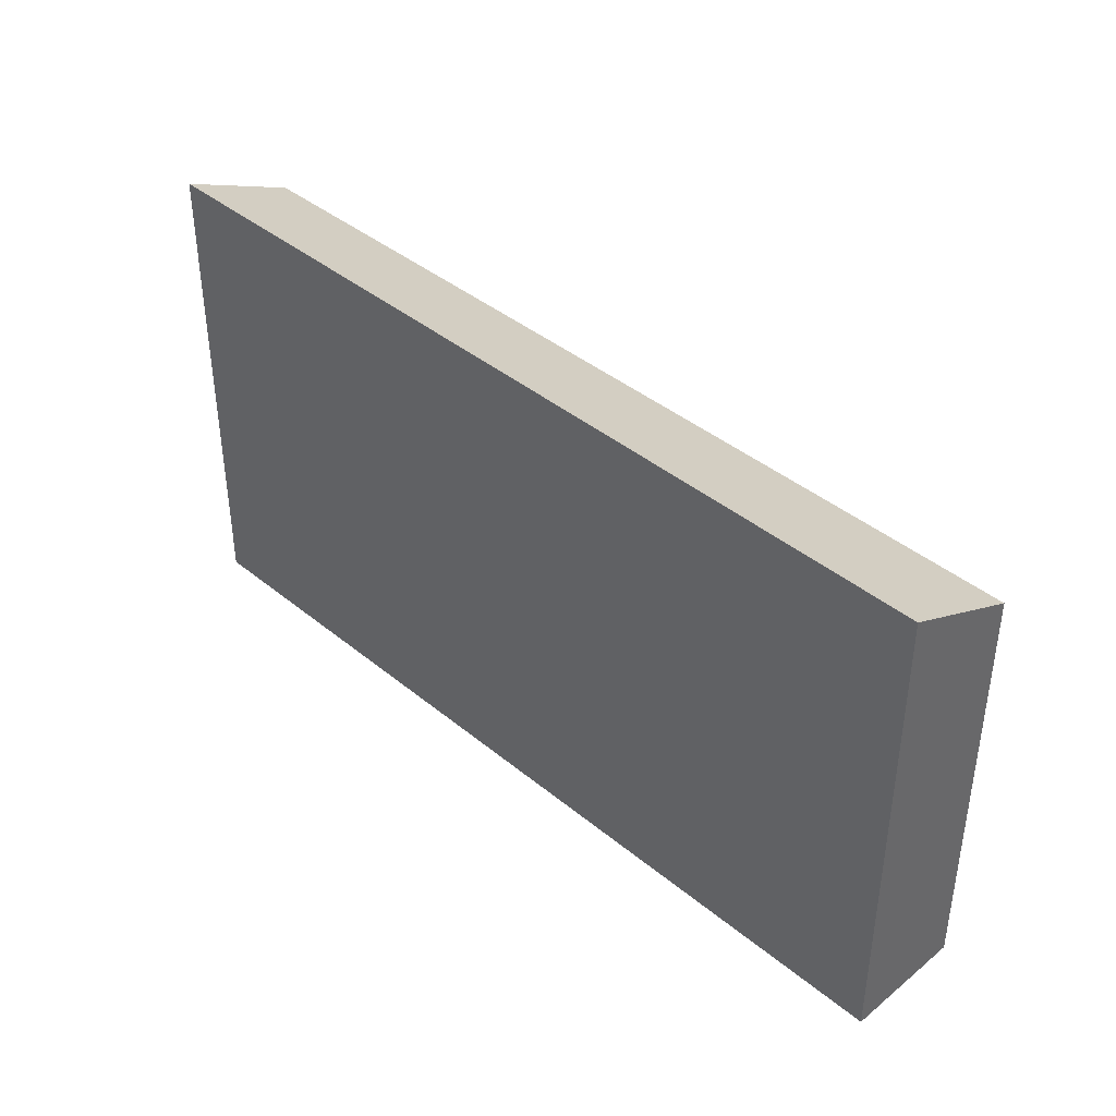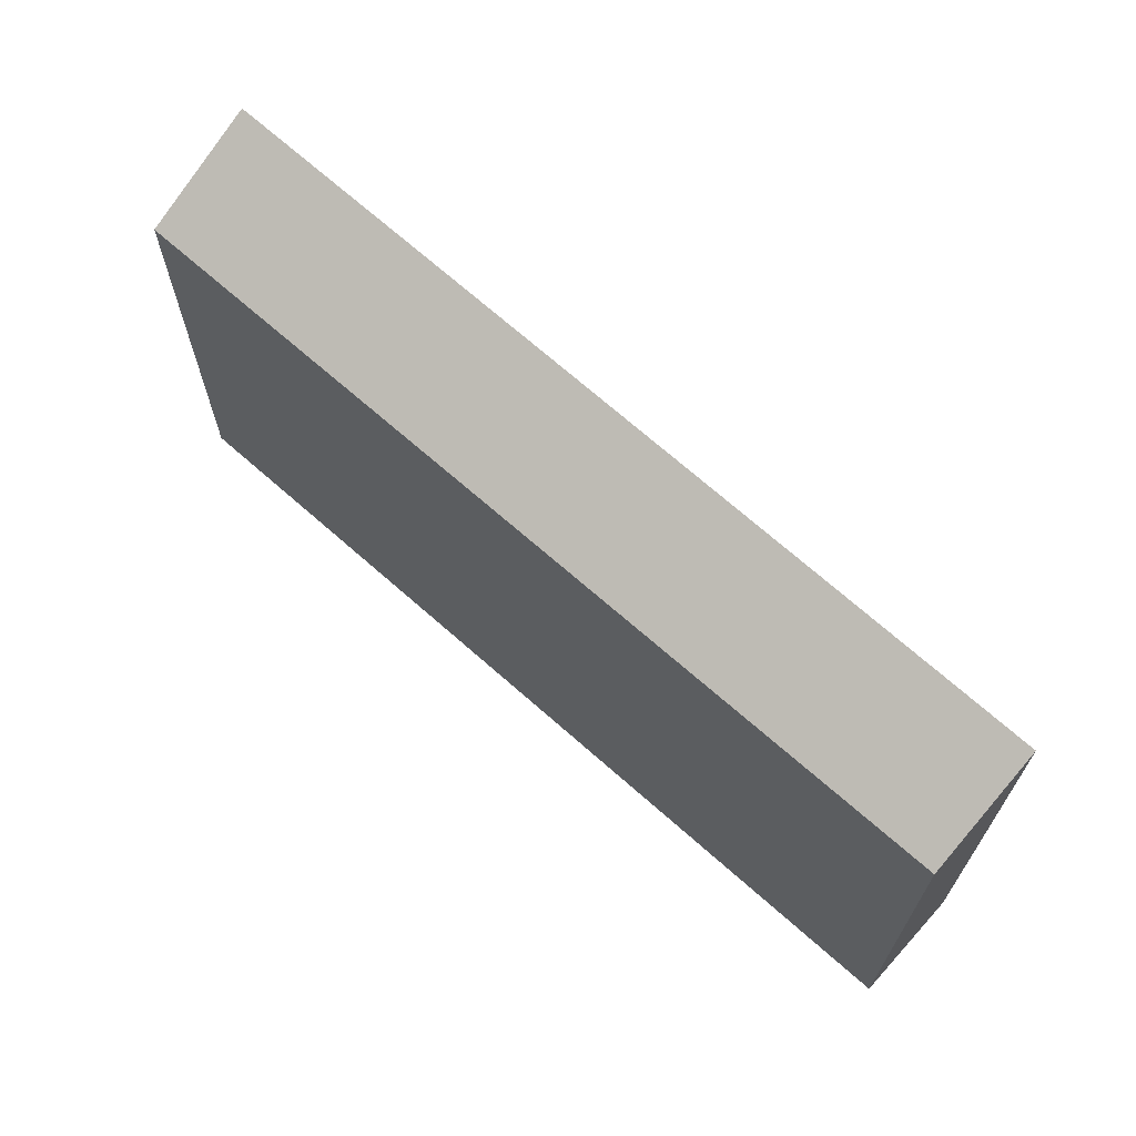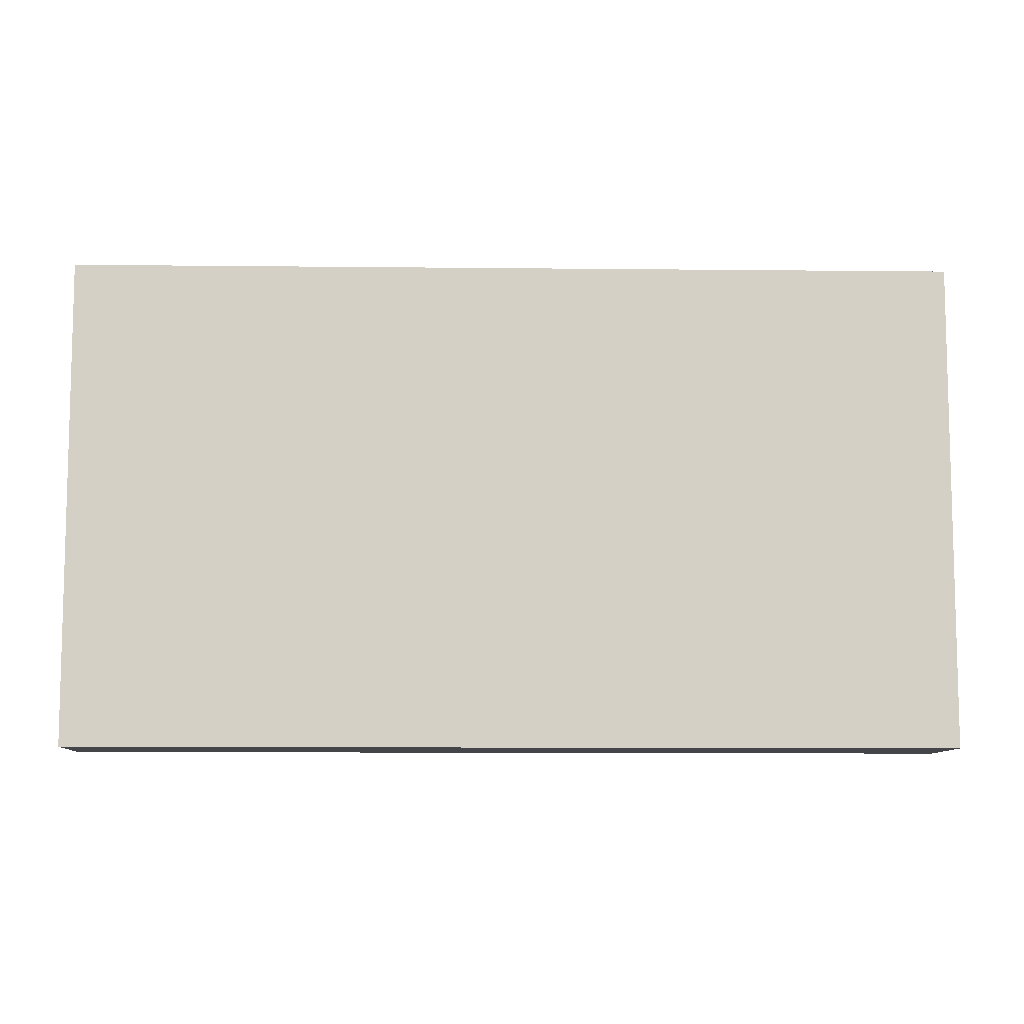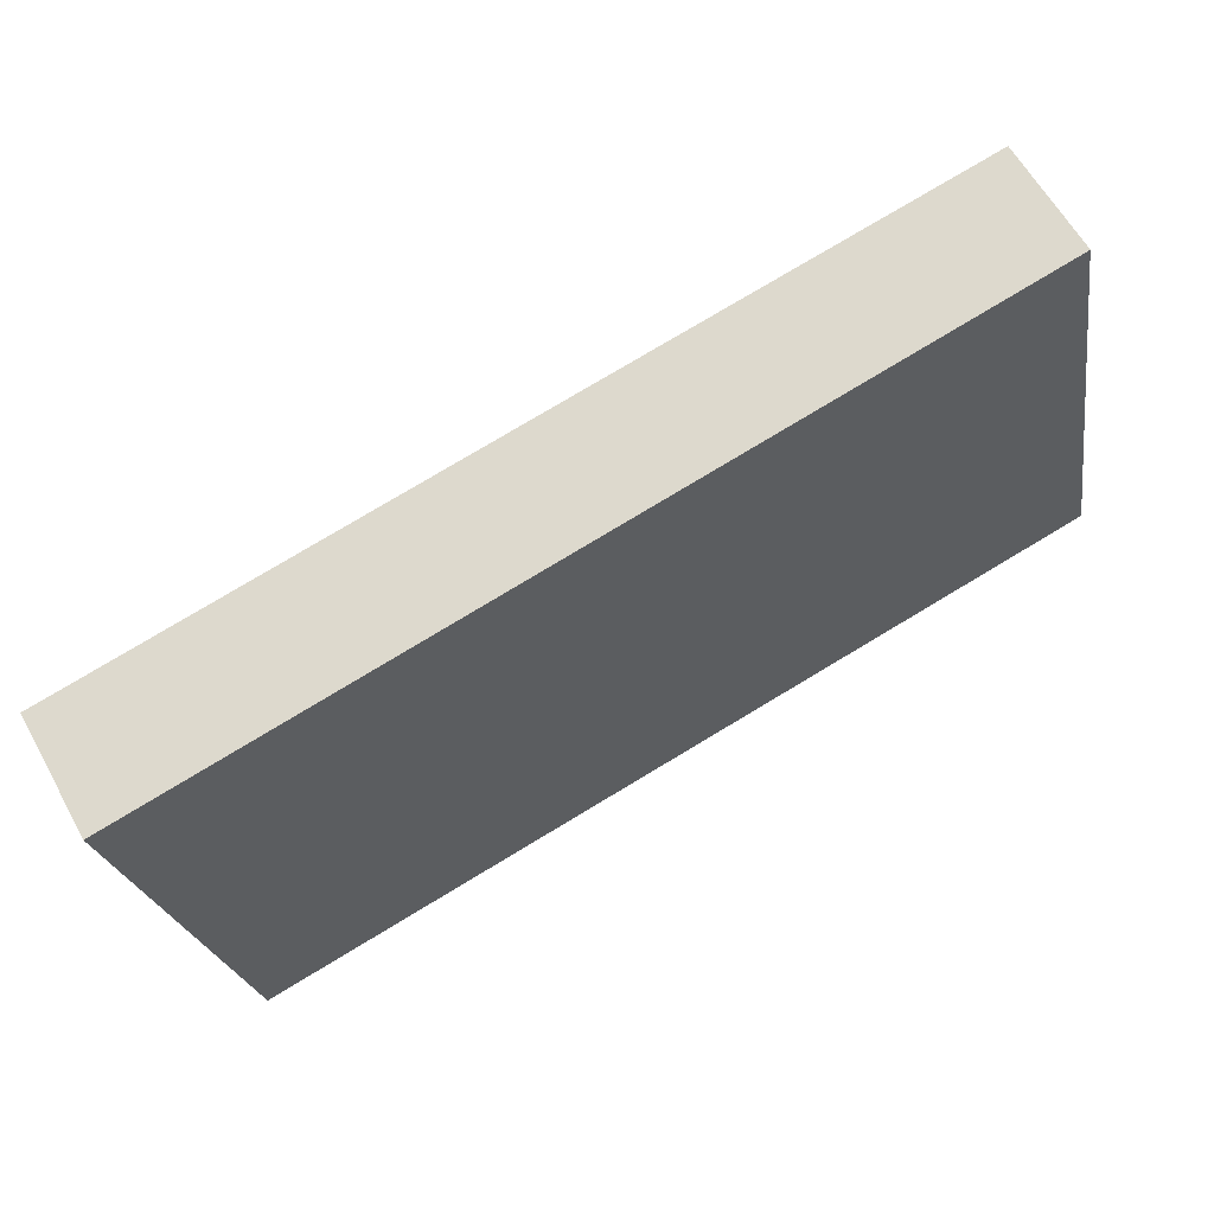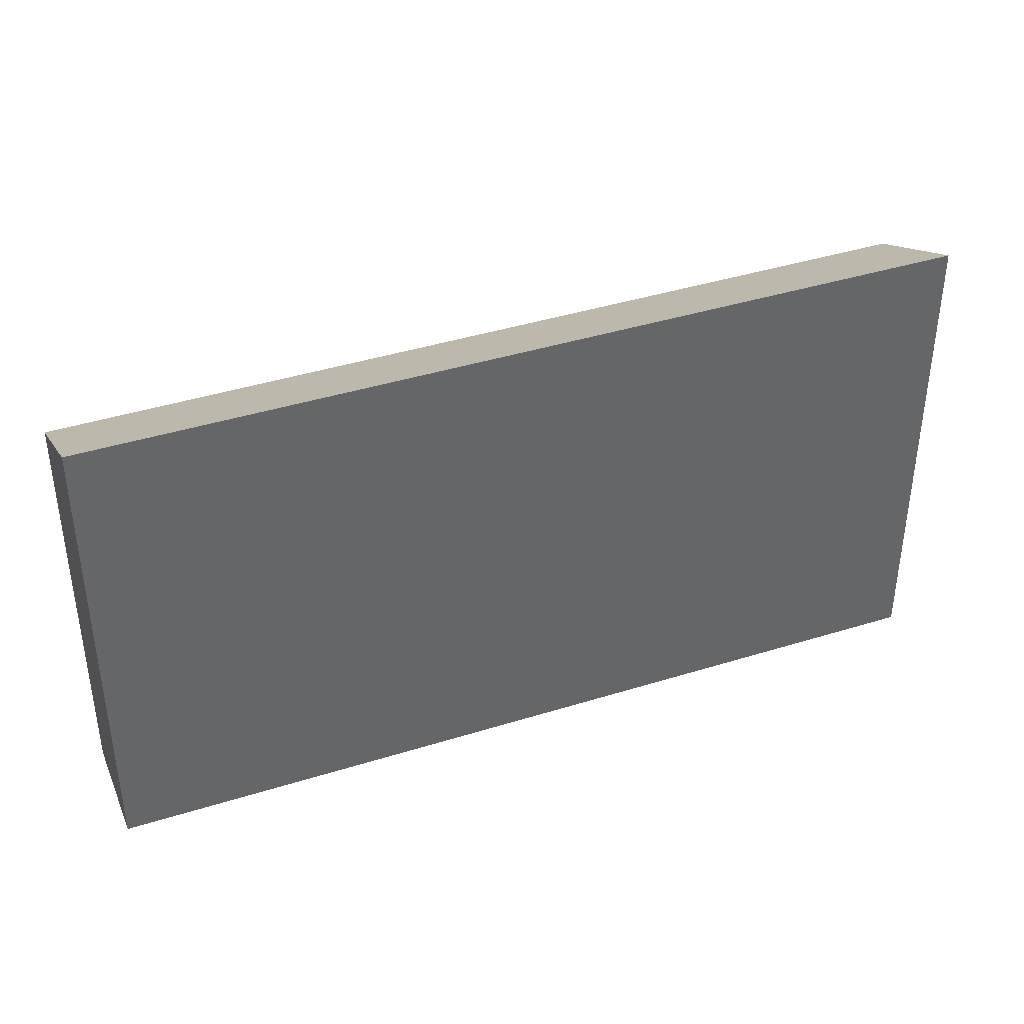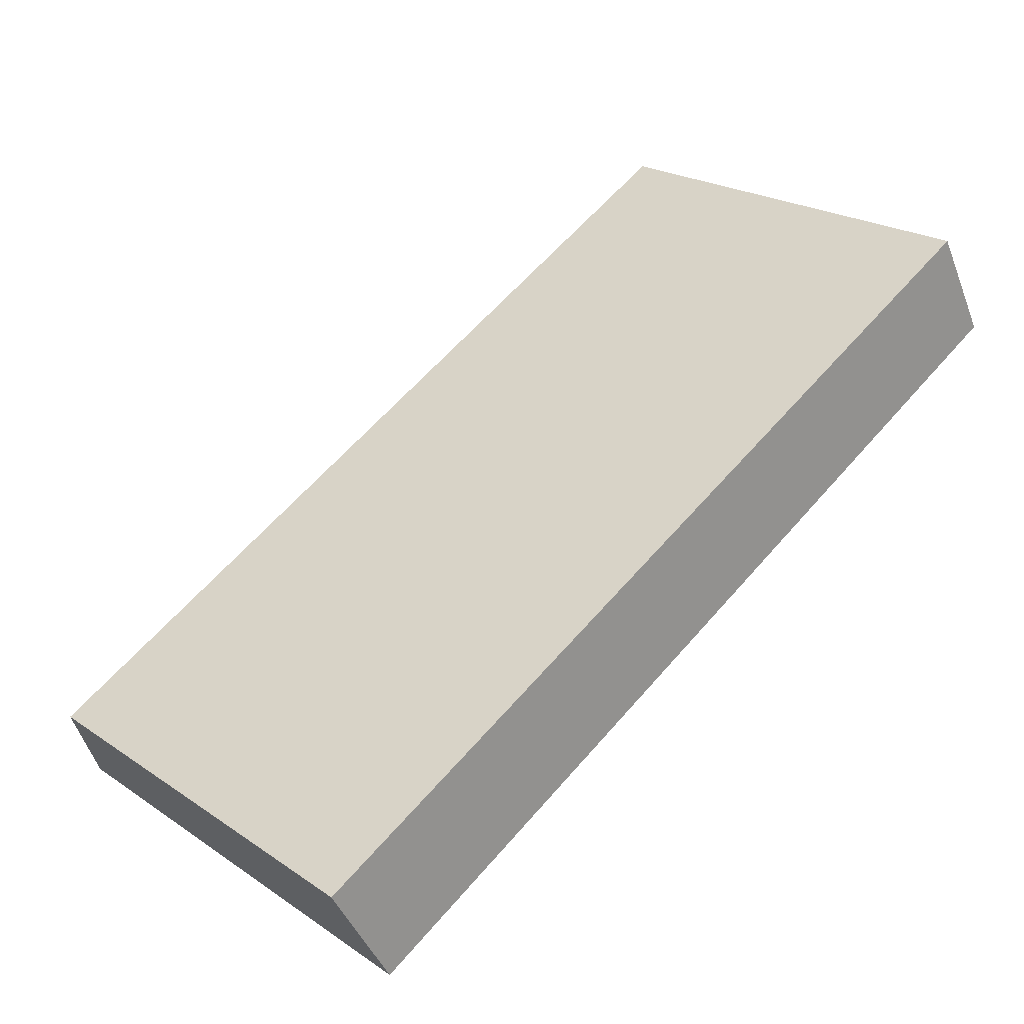
<metadata>
{"format":"obj","ext":"obj","renderer":"f3d","projection":"perspective","resolution":1024,"background":"white","views":[{"elev":41.1,"azim":-164.5,"up":"+Y"},{"elev":67.6,"azim":12.7,"up":"+Y"},{"elev":-9.1,"azim":148.3,"up":"+Y"},{"elev":-23.2,"azim":9.1,"up":"+Z"},{"elev":39.8,"azim":129.4,"up":"+Y"},{"elev":22.4,"azim":-41.2,"up":"+Z"}]}
</metadata>
<code>
v  1.648 13.5 -2.909
v  21.48 11.91 11.95
v  23.04 13.43 9.167
v  0 11.91 7.29e-16
v  1.648 1.781e-16 -2.909
v  23.04 -5.613e-16 9.167
v  0 0 0
v  21.48 -7.314e-16 11.95
g defaultobject
f 1 2 3
f 2 1 4
f 3 5 1
f 5 3 6
f 5 4 1
f 4 5 7
f 7 2 4
f 2 7 8
f 2 6 3
f 6 2 8
f 6 7 5
f 7 6 8

</code>
